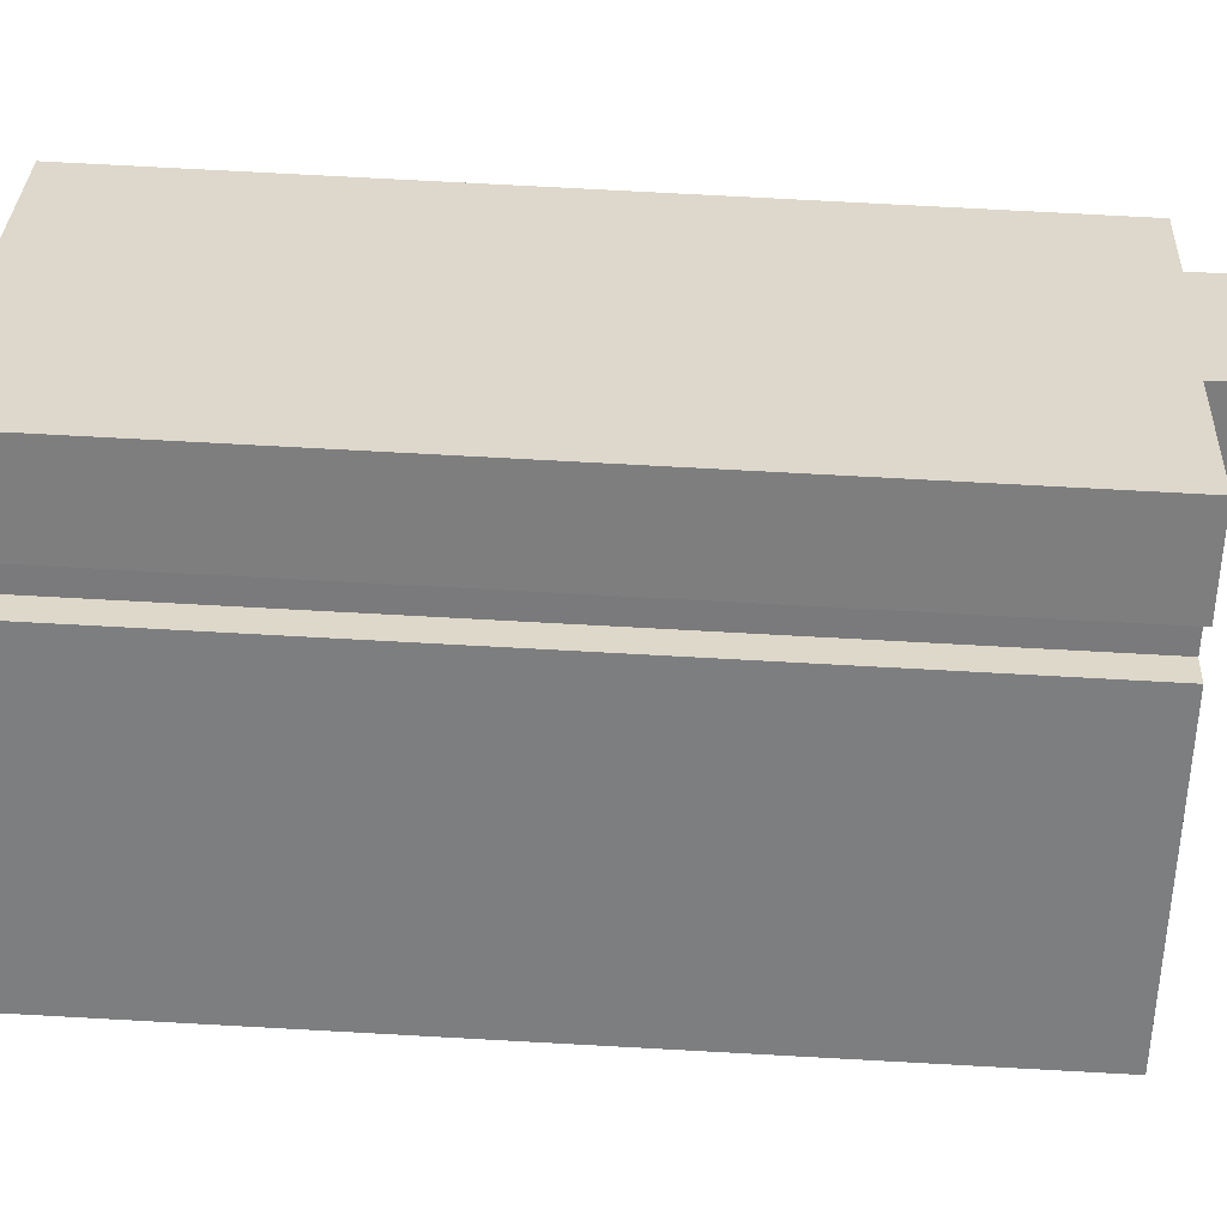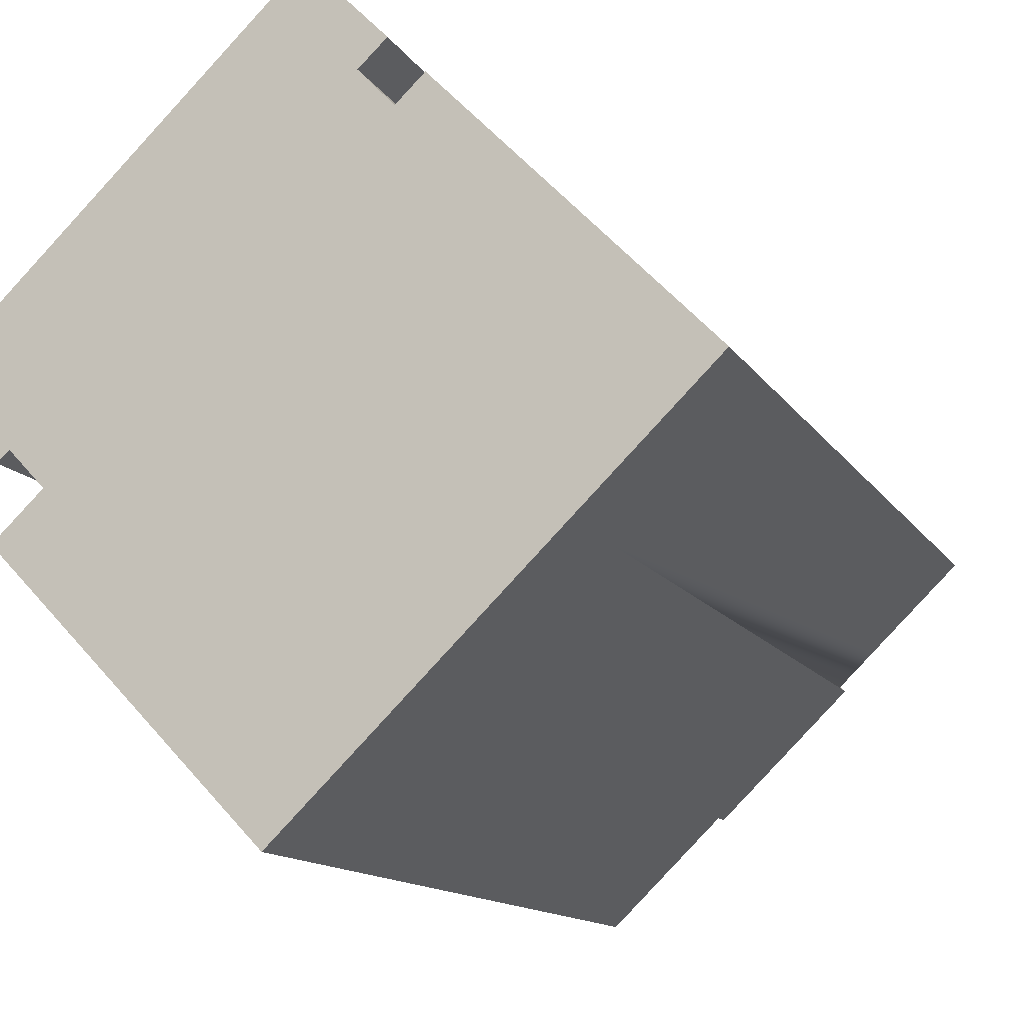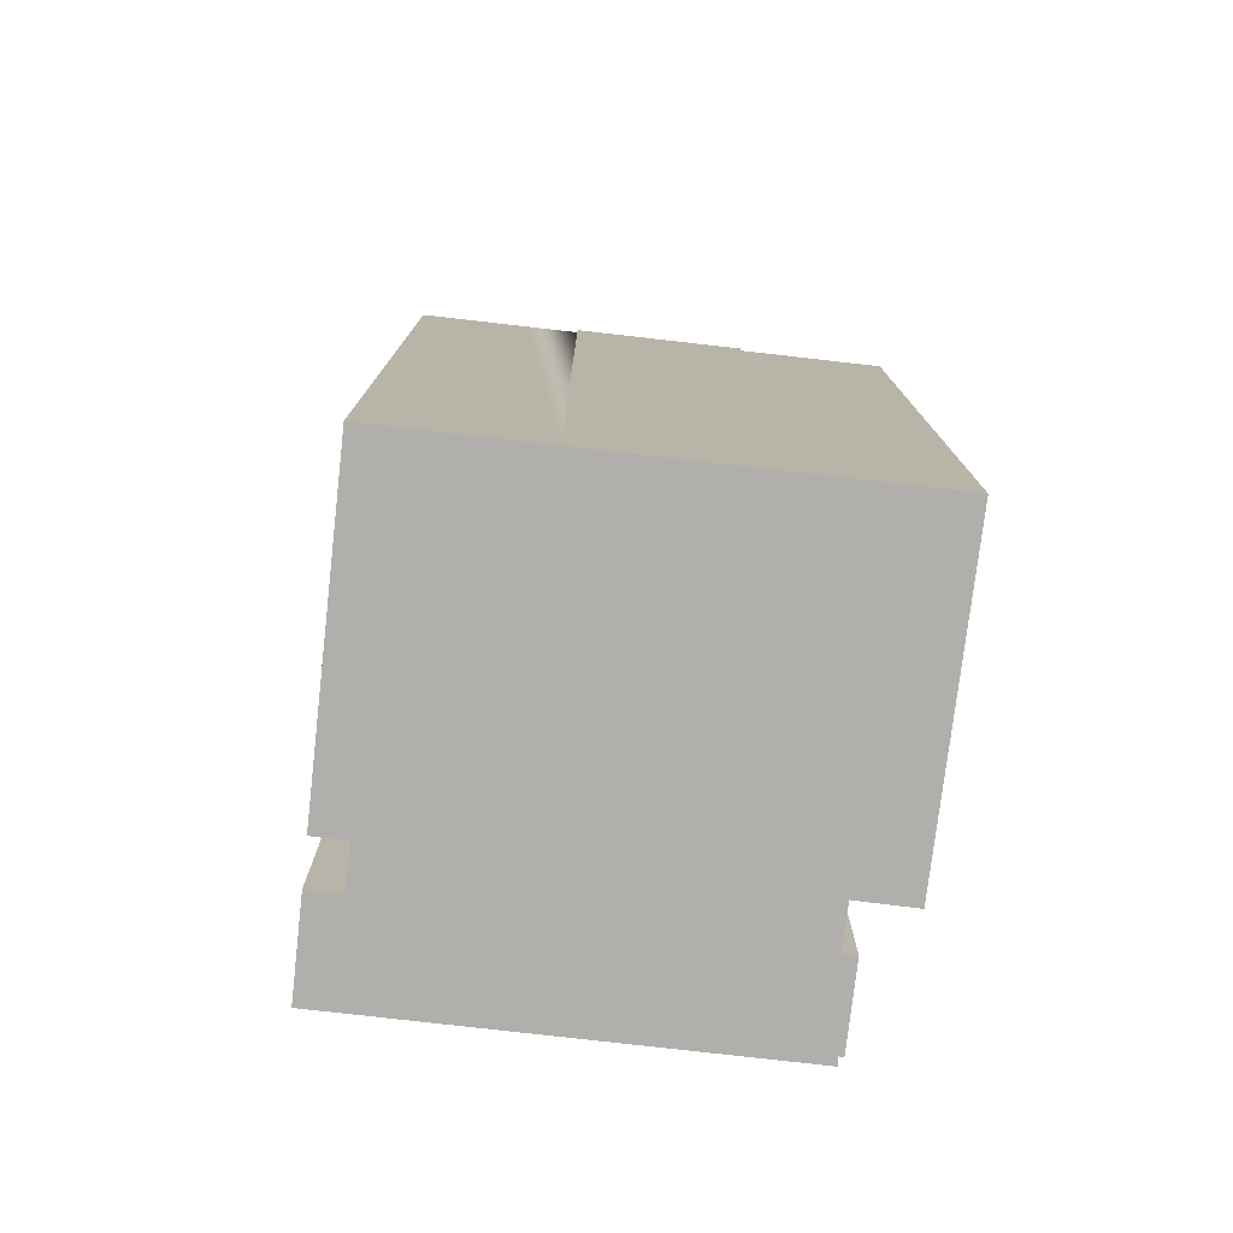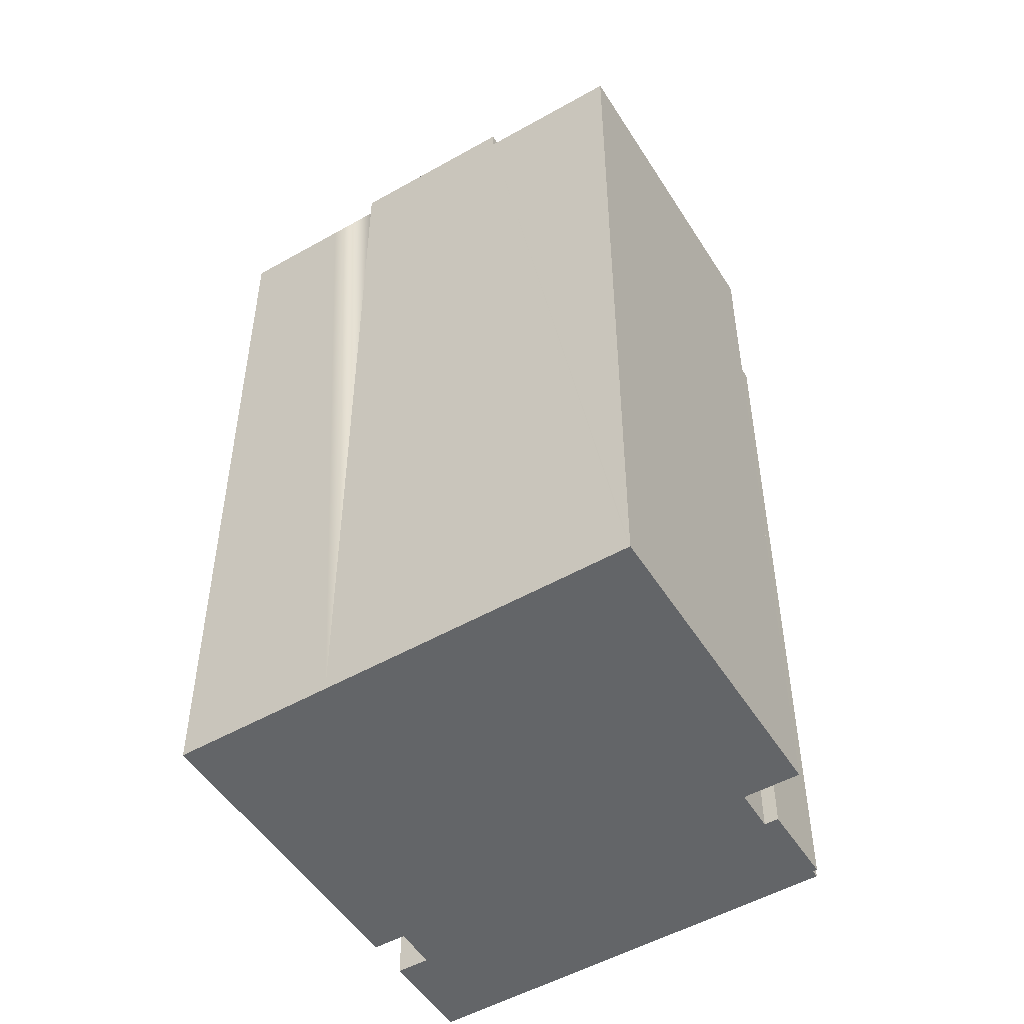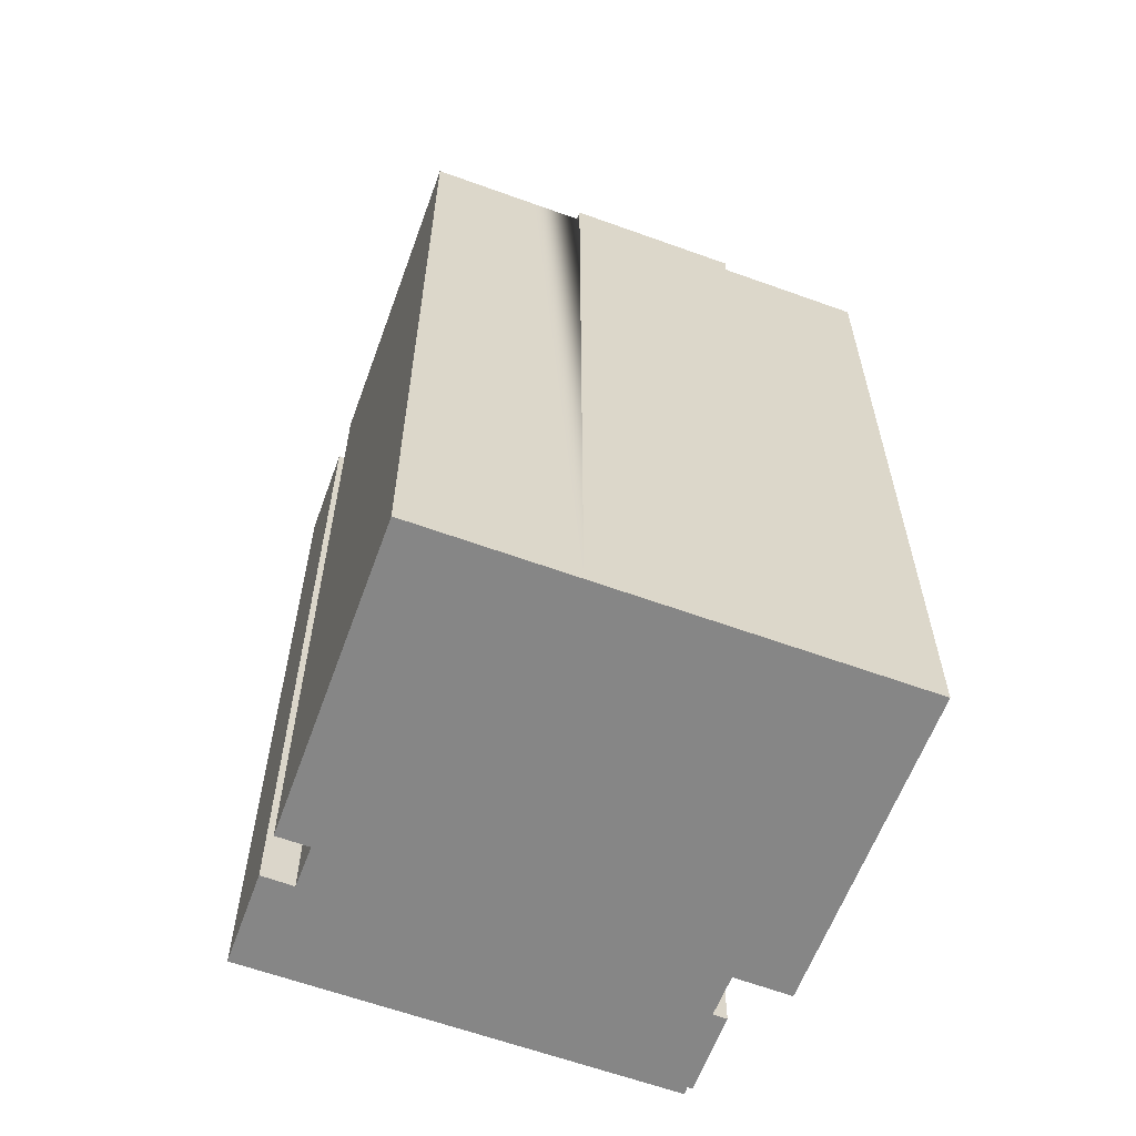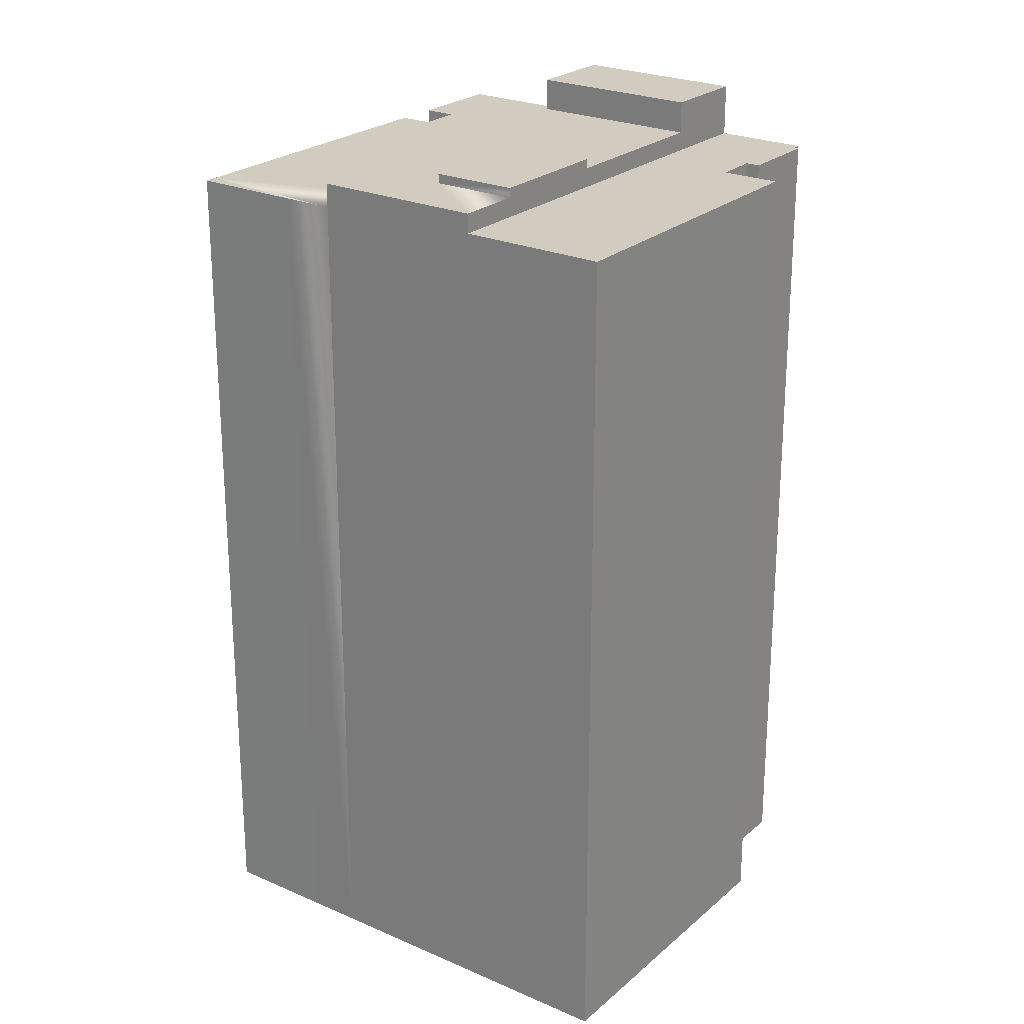
<metadata>
{"format":"obj","ext":"obj","renderer":"f3d","projection":"perspective","resolution":1024,"background":"white","views":[{"elev":75.0,"azim":93.1,"up":"+Z"},{"elev":-12.1,"azim":19.3,"up":"+Z"},{"elev":-78.2,"azim":129.2,"up":"+Y"},{"elev":-51.4,"azim":167.4,"up":"+Y"},{"elev":-62.1,"azim":115.5,"up":"+Y"},{"elev":24.2,"azim":171.9,"up":"+Y"}]}
</metadata>
<code>
v  13.74 -2.07e-16 3.381
v  11.49 23.78 5.663
v  11.49 -3.468e-16 5.663
v  13.74 23.78 3.381
v  17.66 3.717e-17 -0.607
v  17.66 23.78 -0.607
v  11.52 24.73 -4.47
v  8.917 24.46 -1.82
v  11.52 24.46 -4.47
v  8.917 24.73 -1.82
v  17.91 23.78 -0.857
v  17.91 5.248e-17 -0.857
v  7.844 23.91 -10.19
v  8.086 6.395e-16 -10.44
v  7.844 6.241e-16 -10.19
v  8.086 23.91 -10.44
v  9.762 24.73 -6.185
v  7.16 24.46 -3.534
v  7.16 24.73 -3.534
v  7.16 23.91 -3.534
v  9.762 23.91 -6.185
v  9.762 24.46 -6.185
v  11.08 24.46 -7.525
v  11.08 23.91 -7.525
v  3.675 25.38 0.017
v  1.886 23.91 1.84
v  1.886 25.38 1.84
v  3.675 24.46 0.017
v  3.675 23.91 0.017
v  7.211 24.46 3.467
v  7.211 25.38 3.467
v  1.886 -1.127e-16 1.84
v  0 23.91 1.464e-15
v  0 0 0
v  5.421 -3.24e-16 5.291
v  8.702 -5.2e-16 8.493
v  5.421 23.78 5.291
v  8.702 23.78 8.493
v  5.421 25.38 5.291
v  2.022 23.91 -1.691
v  2.869 23.91 -2.595
v  1.671 23.91 -3.738
v  3.886 23.91 -6.052
v  6.633 23.91 -8.925
v  8.105 23.91 -10.43
v  0.173 23.91 -0.167
v  0.075 23.91 -0.258
v  1.727 23.91 -1.967
v  0.173 1.023e-17 -0.167
v  2.022 1.035e-16 -1.691
v  1.727 1.204e-16 -1.967
v  14.61 24.46 -4.074
v  11.08 4.608e-16 -7.525
v  14.61 2.495e-16 -4.074
v  14.61 23.78 -4.074
v  15.67 23.78 -3.038
v  15.67 1.86e-16 -3.038
v  8.105 6.383e-16 -10.43
v  2.869 1.589e-16 -2.595
v  0.075 1.58e-17 -0.258
v  9.957 -3.612e-16 5.899
v  10.63 -4.003e-16 6.538
v  6.633 5.465e-16 -8.925
v  3.886 3.706e-16 -6.052
v  1.671 2.289e-16 -3.738
v  10.8 -3.065e-16 5.005
v  10.8 23.78 5.005
v  9.957 23.78 5.899
v  10.7 23.78 -0.084
v  7.211 23.78 3.467
v  10.7 24.46 -0.084
v  13.3 23.78 -2.734
v  13.3 24.46 -2.734
v  10.63 23.78 6.538
g defaultobject
f 1 2 3
f 2 1 4
f 4 1 5
f 4 5 6
f 7 8 9
f 8 7 10
f 11 5 12
f 5 11 6
f 13 14 15
f 14 13 16
f 17 18 19
f 18 17 20
f 20 17 21
f 21 17 22
f 21 22 23
f 21 23 24
f 25 26 27
f 26 25 28
f 26 28 29
f 29 28 18
f 29 18 20
f 25 30 28
f 30 25 31
f 32 33 34
f 33 32 35
f 33 35 36
f 33 36 37
f 37 36 38
f 33 37 26
f 26 37 27
f 39 27 37
f 20 40 29
f 40 20 41
f 41 20 42
f 42 20 43
f 43 20 21
f 43 21 44
f 44 21 24
f 44 24 13
f 13 24 45
f 13 45 16
f 29 33 26
f 33 29 46
f 46 29 47
f 47 29 48
f 48 29 40
f 33 49 34
f 49 33 46
f 10 18 8
f 18 10 19
f 48 50 51
f 50 48 40
f 52 24 23
f 24 52 53
f 53 52 54
f 54 52 55
f 54 55 56
f 54 56 57
f 45 14 16
f 14 45 24
f 14 24 58
f 58 24 53
f 39 25 27
f 25 39 31
f 34 49 32
f 32 59 35
f 59 32 50
f 50 32 51
f 51 32 49
f 51 49 60
f 36 61 62
f 61 36 63
f 63 36 64
f 64 36 35
f 64 35 59
f 64 59 65
f 5 57 12
f 57 5 1
f 57 1 54
f 54 1 53
f 53 1 3
f 53 3 58
f 58 3 66
f 58 66 61
f 58 61 14
f 14 61 15
f 15 61 63
f 67 61 66
f 61 67 68
f 69 30 70
f 30 69 71
f 71 69 72
f 71 72 73
f 73 72 55
f 73 55 52
f 70 39 37
f 39 70 31
f 31 70 30
f 10 17 19
f 17 10 7
f 56 12 57
f 12 56 11
f 42 64 65
f 64 42 43
f 74 36 62
f 36 74 38
f 46 60 49
f 60 46 47
f 47 51 60
f 51 47 48
f 68 62 61
f 62 68 74
f 44 64 43
f 64 44 63
f 63 44 13
f 63 13 15
f 2 66 3
f 66 2 67
f 30 18 28
f 18 30 71
f 18 71 8
f 8 71 9
f 9 71 73
f 9 23 22
f 23 9 73
f 23 73 52
f 38 70 37
f 70 38 74
f 70 74 68
f 68 69 70
f 69 68 67
f 69 67 2
f 69 2 4
f 69 4 6
f 69 6 72
f 72 6 55
f 55 6 56
f 56 6 11
f 17 9 22
f 9 17 7
f 41 65 59
f 65 41 42
f 40 59 50
f 59 40 41

</code>
